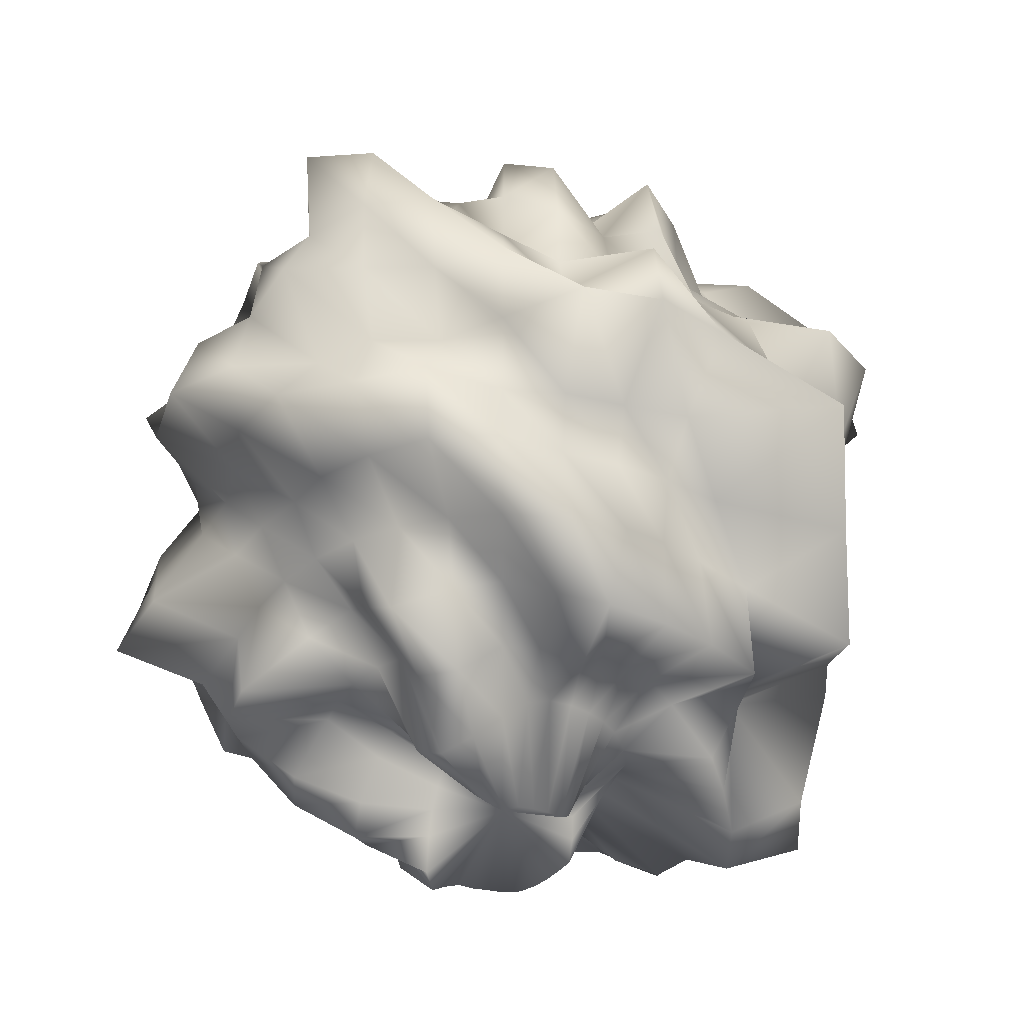
<metadata>
{"format":"obj","ext":"obj","renderer":"f3d","projection":"perspective","resolution":1024,"background":"white","views":[{"elev":-34.5,"azim":45.0,"up":"+Y"}]}
</metadata>
<code>
v  2.673 48.46 -6.468
v  2.64 49.34 -16.4
v  0.6411 50.63 -16.47
v  -1.375 51.78 -16.12
v  -3.465 54.02 -15.54
v  -3.319 42.74 -12.47
v  -5.456 48.56 -11.86
v  -6.532 49.43 -10.24
v  -6.536 46.87 -8.281
v  -6.954 47.96 -6.443
v  -7.204 50.02 -4.465
v  -7.005 51.92 -2.407
v  -5.921 51.33 -0.672
v  -4.5 50.5 0.761
v  -2.865 49.76 1.884
v  -0.9531 47.51 2.344
v  0.8894 46.06 2.567
v  2.685 45.8 2.684
v  4.518 46.8 2.72
v  6.253 46.55 2.133
v  7.325 42.32 0.511
v  8.492 41.66 -0.6306
v  9.777 43.05 -1.715
v  11.52 47.7 -2.827
v  12.04 47.58 -4.628
v  11.67 45.09 -6.475
v  11.32 44.25 -8.19
v  10.71 43.71 -9.794
v  11.41 52.14 -12.37
v  10.23 53.04 -14.1
v  8.545 52.62 -15.35
v  6.592 51.24 -16.04
v  4.607 50.13 -16.38
v  2.673 41.28 -23.57
v  -0.6921 41.62 -23.38
v  -4.179 43.19 -22.99
v  -7.51 44.21 -21.69
v  -10.22 44 -19.35
v  -12.57 44.25 -16.64
v  -14.35 44.47 -13.51
v  -15.97 45.88 -10.16
v  -15.4 43.62 -6.46
v  -17.3 49.17 -2.469
v  -14.67 45.34 0.7313
v  -13.49 46.95 4.353
v  -9.956 43.13 6.17
v  -6.862 41.44 7.803
v  -3.708 40.23 8.928
v  -0.5099 39.31 9.501
v  2.671 40.62 10.36
v  5.981 40.95 10.17
v  9.436 42.64 9.848
v  11.68 39.14 7.018
v  14.19 39.35 5.061
v  16.67 40.65 2.888
v  18.93 42.48 0.2624
v  21.33 45.92 -2.772
v  21.2 44.73 -6.479
v  19.94 42.51 -9.907
v  20.66 47.01 -13.94
v  18.46 45.87 -17.04
v  15.46 43.68 -19.27
v  12.38 42.19 -21
v  9.381 42.34 -22.67
v  6.058 41.92 -23.5
v  2.667 38.74 -32.36
v  -2.173 37.17 -30.83
v  -6.816 37.11 -29.38
v  -11.1 37.11 -27.08
v  -14.86 37.11 -24
v  -19.71 40.28 -21.41
v  -23.27 42.01 -17.2
v  -22.08 37.78 -11.39
v  -24.08 40.03 -6.458
v  -23.55 40.01 -1.242
v  -23.19 41.9 4.261
v  -17.19 35.75 6.801
v  -15.24 37.92 11.45
v  -11.81 39.03 15.22
v  -6.628 36.37 15.98
v  -2.351 38.58 18.82
v  2.703 46.32 24.48
v  7.953 40.43 20.02
v  12.39 37.98 16.98
v  16.46 37.13 14.16
v  24.11 45.34 14.94
v  25.44 40.98 8.733
v  24.96 36.1 2.767
v  29.66 41.18 -1.113
v  32.75 45.01 -6.493
v  28.35 39.18 -11.58
v  26.6 38.76 -16.38
v  24.93 40.07 -21.35
v  21.77 40.45 -25.59
v  17.58 40.18 -28.8
v  12.86 39.87 -31.08
v  7.841 39.71 -32.49
v  2.647 39.65 -46.11
v  -3.917 33.74 -39.56
v  -9.404 31.56 -35.62
v  -14.86 31.56 -32.71
v  -19.64 31.56 -28.78
v  -26.16 34.67 -25.72
v  -29.33 34.63 -19.71
v  -28.58 31.87 -12.68
v  -28.89 31.56 -6.468
v  -30.99 34.32 0.2376
v  -32.15 37.7 7.976
v  -20.39 27.72 8.925
v  -18.76 30.3 14.96
v  -14.61 31.11 19.4
v  -11.65 37.47 28.15
v  -3.22 30.18 23.13
v  2.665 29.14 22.67
v  8.88 31.81 24.74
v  16.34 35.68 26.49
v  21.74 34.3 22.05
v  27.22 34.7 18.06
v  34.31 38.04 14.65
v  28.38 27.83 4.196
v  41.03 39.11 1.138
v  39.37 36.7 -6.484
v  34.52 32.47 -12.81
v  34 33.92 -19.45
v  35.68 39.71 -28.55
v  30.77 39.76 -34.6
v  24.23 38.83 -38.77
v  17.59 39.04 -42.54
v  10.27 39.07 -44.79
v  2.665 27.11 -47.05
v  -4.567 24.79 -42.86
v  -11.53 24.79 -40.75
v  -17.94 24.79 -37.32
v  -23.57 24.79 -32.71
v  -31.24 27.25 -29.12
v  -24.38 19.57 -17.69
v  -32.94 24.26 -13.55
v  -34.55 24.87 -6.467
v  -35.35 25.91 1.1
v  -34.69 27.02 9.014
v  -34.87 30.18 18.64
v  -17.26 18.82 13.43
v  -17.7 24.5 24.02
v  -13.94 29.03 33.68
v  -6.074 30.01 37.59
v  2.682 27.49 34.68
v  12.85 34.75 44.53
v  21.7 33.18 39.4
v  25.06 26.91 27.02
v  27.47 23.44 18.34
v  36.72 27.36 16.27
v  38.36 25.81 8.312
v  43.68 27.94 1.68
v  39.92 24.88 -6.468
v  39.07 24.79 -13.71
v  36.96 24.79 -20.67
v  34.63 25.68 -27.82
v  39.36 34.69 -43.2
v  28.01 30.49 -44.42
v  19.24 28.94 -46.49
v  11.71 31.03 -52.02
v  2.673 17.08 -47.7
v  -5.371 17.08 -46.91
v  -13.11 17.08 -44.56
v  -20.23 17.08 -40.75
v  -26.48 17.08 -35.62
v  -31.57 17.06 -29.35
v  -35.51 17.12 -22.28
v  -38.39 17.34 -14.64
v  -38.56 17.08 -6.468
v  -44 19.71 2.825
v  -45.66 21.67 13.57
v  -39.69 21.11 21.85
v  -33.88 21.42 30.11
v  -21.32 17.89 29.45
v  -14.99 19.12 36.18
v  -4.61 15.45 30.12
v  2.684 20.66 43.4
v  12.5 20.83 42.86
v  22.53 21.48 41.43
v  30.8 20.96 35.6
v  34.33 18.54 25.19
v  36.96 17.08 16.44
v  40.83 17.11 9.336
v  43.11 17.08 1.576
v  43.91 17.08 -6.468
v  46.32 18.44 -15.15
v  44.55 18.77 -23.82
v  39.18 18.19 -30.87
v  39.39 21.51 -43.2
v  35.19 24.26 -55.18
v  18.47 17.1 -44.6
v  10.72 17.08 -46.92
v  2.673 8.652 -49.96
v  -5.867 8.707 -49.4
v  -14.08 8.707 -46.91
v  -21.65 8.707 -42.86
v  -28.28 8.707 -37.42
v  -33.72 8.707 -30.79
v  -37.77 8.707 -23.22
v  -42.08 9.076 -15.37
v  -41.27 8.741 -6.467
v  -40.26 8.707 2.072
v  -46.65 10.62 13.97
v  -37.35 9.575 20.28
v  -33.05 10.05 29.26
v  -28.18 11.05 39.72
v  -16.86 10.15 40.69
v  -7.768 10.65 46.05
v  2.678 10.23 44.98
v  13.52 11.05 48.01
v  22.26 10.18 40.82
v  29.88 9.741 34.25
v  39.29 10.3 30.15
v  39.76 8.873 18.32
v  53.36 10.91 14.52
v  50.72 9.744 3.086
v  52.68 9.948 -6.472
v  58.67 11.36 -17.61
v  56.51 11.59 -28.78
v  45.29 10.2 -34.95
v  36.74 9.584 -40.54
v  24.43 7.789 -39.03
v  18.54 8.247 -44.77
v  11.21 8.707 -49.4
v  2.673 0 -50
v  -6.034 0 -50.24
v  -14.43 0 -47.75
v  -22.12 0 -43.58
v  -28.89 0 -38.03
v  -34.44 0 -31.26
v  -41.95 0 -24.95
v  -52.87 0 -17.52
v  -45.84 0 -6.468
v  -45.38 0 3.091
v  -49.65 0 15.2
v  -43.05 0 24.08
v  -29.67 0 25.87
v  -23.61 0 32.86
v  -18.39 0 44.38
v  -8.486 0 49.63
v  2.673 0 47.32
v  11.77 0 39.25
v  20.82 0 37.33
v  27.47 0 30.64
v  37.29 0 28.15
v  49.76 0 24.99
v  55.46 0 15.4
v  56.44 0 4.227
v  56.19 0 -6.468
v  50.98 0 -16.08
v  52.12 0 -26.95
v  44.94 0 -34.71
v  34.23 0 -38.03
v  32.6 0 -51.26
v  20.34 0 -49.13
v  12.25 0 -54.61
v  2.675 -9.372 -53.58
v  -7.191 -10.06 -56.08
v  -17.7 -10.59 -55.67
v  -21.65 -8.707 -42.86
v  -28.28 -8.707 -37.42
v  -39.38 -10.06 -34.57
v  -48.64 -11.05 -27.73
v  -44.55 -9.578 -15.86
v  -41.1 -8.707 -6.468
v  -47.38 -10.15 3.484
v  -42.93 -9.818 12.42
v  -45.76 -11.59 25.88
v  -34.32 -10.4 30.51
v  -22.65 -9.065 31.43
v  -14.08 -8.707 33.97
v  -6.312 -9.16 38.7
v  2.668 -10.32 45.43
v  13.46 -11 47.78
v  22.61 -10.37 41.68
v  31.83 -10.44 37.18
v  33.73 -8.737 24.59
v  39.41 -8.788 18.08
v  43.11 -8.707 10.28
v  48.01 -9.195 2.553
v  67.99 -12.99 -6.454
v  56.61 -10.94 -17.19
v  48.91 -9.955 -25.62
v  41.08 -9.188 -32.13
v  33.62 -8.707 -37.42
v  26.99 -8.707 -42.86
v  19.48 -8.735 -47.04
v  11.76 -9.265 -52.15
v  2.682 -20.07 -54.91
v  -7.238 -21.07 -56.36
v  -13.74 -17.77 -46.09
v  -20.24 -17.08 -40.75
v  -29.85 -19.05 -39
v  -40.82 -21.67 -35.55
v  -38.95 -18.66 -23.71
v  -37.77 -17.08 -14.51
v  -38.56 -17.08 -6.468
v  -37.94 -17.15 1.61
v  -44.25 -21.04 12.95
v  -38.21 -20.36 20.84
v  -37.82 -23.71 34
v  -26.11 -21.45 36.58
v  -13.31 -17.3 32.11
v  -5.371 -17.08 33.97
v  2.673 -17.08 34.76
v  11.41 -18.55 37.46
v  20.77 -19.6 37.25
v  30.59 -20.82 35.33
v  38.01 -20.71 28.89
v  37.83 -17.51 17.02
v  40.77 -17.08 9.311
v  43.11 -17.08 1.576
v  44.72 -17.42 -6.466
v  58.44 -23.55 -17.54
v  50.27 -21.34 -26.17
v  39.69 -18.44 -31.2
v  32.09 -17.23 -35.88
v  25.82 -17.26 -41.11
v  18.43 -17.05 -44.5
v  10.76 -17.18 -47.14
v  2.69 -30.08 -51.48
v  -4.247 -23.69 -41.24
v  -15.3 -31.41 -49.91
v  -23.33 -31.29 -45.42
v  -30.3 -31.17 -39.47
v  -31.02 -27.08 -28.99
v  -31.61 -24.79 -20.67
v  -33.72 -24.79 -13.71
v  -34.44 -24.79 -6.468
v  -38.49 -28.04 1.709
v  -39.93 -30.81 11.16
v  -32.57 -28.31 17.07
v  -28.55 -29.49 24.73
v  -19.12 -26.21 26.14
v  -11.78 -25.24 28.42
v  -4.568 -24.8 29.93
v  2.673 -24.61 30.36
v  9.912 -24.79 29.93
v  16.9 -24.85 27.89
v  23.61 -25.18 24.87
v  33.98 -29.59 24.86
v  41.81 -31.46 19.71
v  42.71 -28.96 10.13
v  41.48 -26.44 1.257
v  41.2 -25.74 -6.465
v  42.79 -27.33 -14.44
v  50.88 -34.86 -26.4
v  42.07 -31.65 -32.77
v  35.98 -31.46 -39.75
v  27.42 -29.75 -43.47
v  17.45 -25.79 -42.13
v  9.955 -24.94 -43.08
v  2.702 -40.6 -47.07
v  -5.664 -42.92 -48.57
v  -12.12 -38.72 -42.25
v  -18.35 -37.87 -37.96
v  -20.58 -32.89 -29.73
v  -23.57 -31.56 -24
v  -26.48 -31.56 -18.54
v  -28.28 -31.56 -12.62
v  -28.89 -31.56 -6.468
v  -28.28 -31.56 -0.3109
v  -26.76 -31.86 5.722
v  -28.72 -37.74 14.48
v  -24.52 -38.44 20.7
v  -19.39 -39.68 26.51
v  -12.45 -39.45 29.96
v  -3.701 -32.66 25.56
v  2.678 -29.98 23.51
v  9.319 -34.11 26.99
v  17.51 -38.82 29.4
v  21.77 -34.38 22.12
v  25.75 -32.63 16.61
v  33.11 -36.62 13.89
v  37.43 -37.63 7.95
v  41.63 -39.73 1.308
v  42.72 -40.04 -6.44
v  43.27 -41.39 -14.51
v  37.47 -37.66 -20.86
v  31.54 -34.71 -25.74
v  25.98 -32.96 -29.77
v  27.34 -44.34 -43.31
v  20.81 -47.28 -50.13
v  10.47 -39.83 -45.52
v  2.711 -48.93 -39.16
v  -3.227 -45.46 -36.26
v  -7.214 -38.69 -30.35
v  -11.1 -37.11 -27.08
v  -14.86 -37.11 -24
v  -17.94 -37.11 -20.24
v  -20.23 -37.11 -15.96
v  -21.65 -37.11 -11.3
v  -22.12 -37.11 -6.468
v  -21.65 -37.11 -1.63
v  -22.02 -39.99 3.749
v  -23.01 -46.2 10.66
v  -18.54 -44.85 14.71
v  -11.54 -38.29 14.8
v  -7.036 -37.96 16.96
v  -2.258 -37.81 18.31
v  2.673 -37.07 18.3
v  7.593 -37.76 18.28
v  14 -44.38 20.94
v  19.23 -44.66 18.36
v  20.99 -38.77 11.85
v  24.26 -38.86 7.964
v  28.55 -41.93 4.269
v  27.12 -37.3 -1.605
v  27.47 -37.12 -6.468
v  26.99 -37.11 -11.3
v  26.55 -38.67 -16.35
v  27.73 -45.07 -23.18
v  24.94 -47.09 -28.69
v  21.39 -50.32 -34.4
v  16.19 -52.69 -38.97
v  9.081 -48.87 -38.49
v  2.677 -42.65 -24.13
v  -0.7409 -42.28 -23.65
v  -3.957 -41.84 -22.48
v  -6.904 -41.62 -20.8
v  -9.569 -41.8 -18.71
v  -12.23 -43.27 -16.43
v  -15.1 -46.47 -13.85
v  -17.74 -50.26 -10.56
v  -18.74 -51.7 -6.501
v  -17 -48.41 -2.579
v  -17.07 -51.57 1.676
v  -15.37 -52.32 5.542
v  -11.69 -48.99 7.864
v  -7.375 -43.63 8.556
v  -3.863 -41.23 9.311
v  -0.6776 -41.45 10.37
v  2.66 -45.22 12.26
v  6.711 -50.33 13.99
v  10.9 -52.12 13.49
v  14.05 -49.54 10.61
v  16.13 -45.99 7.014
v  17.39 -42.73 3.37
v  18.55 -41.49 0.1101
v  19.44 -41.27 -3.132
v  19.77 -41.28 -6.467
v  19.42 -41.23 -9.8
v  18.45 -41.24 -13
v  17.27 -42.38 -16.22
v  15.19 -42.72 -18.98
v  12.32 -41.92 -20.9
v  9.221 -41.31 -22.28
v  6.089 -42.24 -23.63
v  2.743 -55.71 -17.79
v  0.5109 -56.28 -17.71
v  -1.69 -56.9 -17.2
v  -3.751 -57.33 -16.22
v  -5.536 -57.36 -14.79
v  -6.958 -57.12 -13
v  -8.056 -57.16 -11
v  -8.726 -57.13 -8.815
v  -9.165 -58.04 -6.551
v  -9.242 -59.37 -4.191
v  -8.233 -57.73 -2.039
v  -6.322 -53.22 -0.5244
v  -4.494 -50.11 0.6468
v  -2.626 -47.42 1.425
v  -0.7764 -45.08 1.839
v  0.9239 -44.81 2.293
v  2.654 -47 2.948
v  4.604 -50.04 3.429
v  6.713 -52.79 3.425
v  8.791 -54.72 2.805
v  10.6 -55.49 1.557
v  12.01 -55.49 -0.144
v  13.07 -55.49 -2.088
v  13.72 -55.49 -4.2
v  13.95 -55.49 -6.399
v  13.51 -54.41 -8.56
v  12.41 -52.04 -10.45
v  10.94 -49.31 -11.95
v  9.543 -48.25 -13.3
v  8.32 -50.16 -14.85
v  6.809 -52.77 -16.32
v  4.935 -55.37 -17.49
v  2.673 -50.32 -6.468
o Sphere001
g Sphere001
f 1 2 3
f 1 3 4
f 1 4 5
f 1 5 6
f 1 6 7
f 1 7 8
f 1 8 9
f 1 9 10
f 1 10 11
f 1 11 12
f 1 12 13
f 1 13 14
f 1 14 15
f 1 15 16
f 1 16 17
f 1 17 18
f 1 18 19
f 1 19 20
f 1 20 21
f 1 21 22
f 1 22 23
f 1 23 24
f 1 24 25
f 1 25 26
f 1 26 27
f 1 27 28
f 1 28 29
f 1 29 30
f 1 30 31
f 1 31 32
f 1 32 33
f 1 33 2
f 2 34 35 3
f 3 35 36 4
f 4 36 37 5
f 5 37 38 6
f 6 38 39 7
f 7 39 40 8
f 8 40 41 9
f 9 41 42 10
f 10 42 43 11
f 11 43 44 12
f 12 44 45 13
f 13 45 46 14
f 14 46 47 15
f 15 47 48 16
f 16 48 49 17
f 17 49 50 18
f 18 50 51 19
f 19 51 52 20
f 20 52 53 21
f 21 53 54 22
f 22 54 55 23
f 23 55 56 24
f 24 56 57 25
f 25 57 58 26
f 26 58 59 27
f 27 59 60 28
f 28 60 61 29
f 29 61 62 30
f 30 62 63 31
f 31 63 64 32
f 32 64 65 33
f 33 65 34 2
f 34 66 67 35
f 35 67 68 36
f 36 68 69 37
f 37 69 70 38
f 38 70 71 39
f 39 71 72 40
f 40 72 73 41
f 41 73 74 42
f 42 74 75 43
f 43 75 76 44
f 44 76 77 45
f 45 77 78 46
f 46 78 79 47
f 47 79 80 48
f 48 80 81 49
f 49 81 82 50
f 50 82 83 51
f 51 83 84 52
f 52 84 85 53
f 53 85 86 54
f 54 86 87 55
f 55 87 88 56
f 56 88 89 57
f 57 89 90 58
f 58 90 91 59
f 59 91 92 60
f 60 92 93 61
f 61 93 94 62
f 62 94 95 63
f 63 95 96 64
f 64 96 97 65
f 65 97 66 34
f 66 98 99 67
f 67 99 100 68
f 68 100 101 69
f 69 101 102 70
f 70 102 103 71
f 71 103 104 72
f 72 104 105 73
f 73 105 106 74
f 74 106 107 75
f 75 107 108 76
f 76 108 109 77
f 77 109 110 78
f 78 110 111 79
f 79 111 112 80
f 80 112 113 81
f 81 113 114 82
f 82 114 115 83
f 83 115 116 84
f 84 116 117 85
f 85 117 118 86
f 86 118 119 87
f 87 119 120 88
f 88 120 121 89
f 89 121 122 90
f 90 122 123 91
f 91 123 124 92
f 92 124 125 93
f 93 125 126 94
f 94 126 127 95
f 95 127 128 96
f 96 128 129 97
f 97 129 98 66
f 98 130 131 99
f 99 131 132 100
f 100 132 133 101
f 101 133 134 102
f 102 134 135 103
f 103 135 136 104
f 104 136 137 105
f 105 137 138 106
f 106 138 139 107
f 107 139 140 108
f 108 140 141 109
f 109 141 142 110
f 110 142 143 111
f 111 143 144 112
f 112 144 145 113
f 113 145 146 114
f 114 146 147 115
f 115 147 148 116
f 116 148 149 117
f 117 149 150 118
f 118 150 151 119
f 119 151 152 120
f 120 152 153 121
f 121 153 154 122
f 122 154 155 123
f 123 155 156 124
f 124 156 157 125
f 125 157 158 126
f 126 158 159 127
f 127 159 160 128
f 128 160 161 129
f 129 161 130 98
f 130 162 163 131
f 131 163 164 132
f 132 164 165 133
f 133 165 166 134
f 134 166 167 135
f 135 167 168 136
f 136 168 169 137
f 137 169 170 138
f 138 170 171 139
f 139 171 172 140
f 140 172 173 141
f 141 173 174 142
f 142 174 175 143
f 143 175 176 144
f 144 176 177 145
f 145 177 178 146
f 146 178 179 147
f 147 179 180 148
f 148 180 181 149
f 149 181 182 150
f 150 182 183 151
f 151 183 184 152
f 152 184 185 153
f 153 185 186 154
f 154 186 187 155
f 155 187 188 156
f 156 188 189 157
f 157 189 190 158
f 158 190 191 159
f 159 191 192 160
f 160 192 193 161
f 161 193 162 130
f 162 194 195 163
f 163 195 196 164
f 164 196 197 165
f 165 197 198 166
f 166 198 199 167
f 167 199 200 168
f 168 200 201 169
f 169 201 202 170
f 170 202 203 171
f 171 203 204 172
f 172 204 205 173
f 173 205 206 174
f 174 206 207 175
f 175 207 208 176
f 176 208 209 177
f 177 209 210 178
f 178 210 211 179
f 179 211 212 180
f 180 212 213 181
f 181 213 214 182
f 182 214 215 183
f 183 215 216 184
f 184 216 217 185
f 185 217 218 186
f 186 218 219 187
f 187 219 220 188
f 188 220 221 189
f 189 221 222 190
f 190 222 223 191
f 191 223 224 192
f 192 224 225 193
f 193 225 194 162
f 194 226 227 195
f 195 227 228 196
f 196 228 229 197
f 197 229 230 198
f 198 230 231 199
f 199 231 232 200
f 200 232 233 201
f 201 233 234 202
f 202 234 235 203
f 203 235 236 204
f 204 236 237 205
f 205 237 238 206
f 206 238 239 207
f 207 239 240 208
f 208 240 241 209
f 209 241 242 210
f 210 242 243 211
f 211 243 244 212
f 212 244 245 213
f 213 245 246 214
f 214 246 247 215
f 215 247 248 216
f 216 248 249 217
f 217 249 250 218
f 218 250 251 219
f 219 251 252 220
f 220 252 253 221
f 221 253 254 222
f 222 254 255 223
f 223 255 256 224
f 224 256 257 225
f 225 257 226 194
f 226 258 259 227
f 227 259 260 228
f 228 260 261 229
f 229 261 262 230
f 230 262 263 231
f 231 263 264 232
f 232 264 265 233
f 233 265 266 234
f 234 266 267 235
f 235 267 268 236
f 236 268 269 237
f 237 269 270 238
f 238 270 271 239
f 239 271 272 240
f 240 272 273 241
f 241 273 274 242
f 242 274 275 243
f 243 275 276 244
f 244 276 277 245
f 245 277 278 246
f 246 278 279 247
f 247 279 280 248
f 248 280 281 249
f 249 281 282 250
f 250 282 283 251
f 251 283 284 252
f 252 284 285 253
f 253 285 286 254
f 254 286 287 255
f 255 287 288 256
f 256 288 289 257
f 257 289 258 226
f 258 290 291 259
f 259 291 292 260
f 260 292 293 261
f 261 293 294 262
f 262 294 295 263
f 263 295 296 264
f 264 296 297 265
f 265 297 298 266
f 266 298 299 267
f 267 299 300 268
f 268 300 301 269
f 269 301 302 270
f 270 302 303 271
f 271 303 304 272
f 272 304 305 273
f 273 305 306 274
f 274 306 307 275
f 275 307 308 276
f 276 308 309 277
f 277 309 310 278
f 278 310 311 279
f 279 311 312 280
f 280 312 313 281
f 281 313 314 282
f 282 314 315 283
f 283 315 316 284
f 284 316 317 285
f 285 317 318 286
f 286 318 319 287
f 287 319 320 288
f 288 320 321 289
f 289 321 290 258
f 290 322 323 291
f 291 323 324 292
f 292 324 325 293
f 293 325 326 294
f 294 326 327 295
f 295 327 328 296
f 296 328 329 297
f 297 329 330 298
f 298 330 331 299
f 299 331 332 300
f 300 332 333 301
f 301 333 334 302
f 302 334 335 303
f 303 335 336 304
f 304 336 337 305
f 305 337 338 306
f 306 338 339 307
f 307 339 340 308
f 308 340 341 309
f 309 341 342 310
f 310 342 343 311
f 311 343 344 312
f 312 344 345 313
f 313 345 346 314
f 314 346 347 315
f 315 347 348 316
f 316 348 349 317
f 317 349 350 318
f 318 350 351 319
f 319 351 352 320
f 320 352 353 321
f 321 353 322 290
f 322 354 355 323
f 323 355 356 324
f 324 356 357 325
f 325 357 358 326
f 326 358 359 327
f 327 359 360 328
f 328 360 361 329
f 329 361 362 330
f 330 362 363 331
f 331 363 364 332
f 332 364 365 333
f 333 365 366 334
f 334 366 367 335
f 335 367 368 336
f 336 368 369 337
f 337 369 370 338
f 338 370 371 339
f 339 371 372 340
f 340 372 373 341
f 341 373 374 342
f 342 374 375 343
f 343 375 376 344
f 344 376 377 345
f 345 377 378 346
f 346 378 379 347
f 347 379 380 348
f 348 380 381 349
f 349 381 382 350
f 350 382 383 351
f 351 383 384 352
f 352 384 385 353
f 353 385 354 322
f 354 386 387 355
f 355 387 388 356
f 356 388 389 357
f 357 389 390 358
f 358 390 391 359
f 359 391 392 360
f 360 392 393 361
f 361 393 394 362
f 362 394 395 363
f 363 395 396 364
f 364 396 397 365
f 365 397 398 366
f 366 398 399 367
f 367 399 400 368
f 368 400 401 369
f 369 401 402 370
f 370 402 403 371
f 371 403 404 372
f 372 404 405 373
f 373 405 406 374
f 374 406 407 375
f 375 407 408 376
f 376 408 409 377
f 377 409 410 378
f 378 410 411 379
f 379 411 412 380
f 380 412 413 381
f 381 413 414 382
f 382 414 415 383
f 383 415 416 384
f 384 416 417 385
f 385 417 386 354
f 386 418 419 387
f 387 419 420 388
f 388 420 421 389
f 389 421 422 390
f 390 422 423 391
f 391 423 424 392
f 392 424 425 393
f 393 425 426 394
f 394 426 427 395
f 395 427 428 396
f 396 428 429 397
f 397 429 430 398
f 398 430 431 399
f 399 431 432 400
f 400 432 433 401
f 401 433 434 402
f 402 434 435 403
f 403 435 436 404
f 404 436 437 405
f 405 437 438 406
f 406 438 439 407
f 407 439 440 408
f 408 440 441 409
f 409 441 442 410
f 410 442 443 411
f 411 443 444 412
f 412 444 445 413
f 413 445 446 414
f 414 446 447 415
f 415 447 448 416
f 416 448 449 417
f 417 449 418 386
f 418 450 451 419
f 419 451 452 420
f 420 452 453 421
f 421 453 454 422
f 422 454 455 423
f 423 455 456 424
f 424 456 457 425
f 425 457 458 426
f 426 458 459 427
f 427 459 460 428
f 428 460 461 429
f 429 461 462 430
f 430 462 463 431
f 431 463 464 432
f 432 464 465 433
f 433 465 466 434
f 434 466 467 435
f 435 467 468 436
f 436 468 469 437
f 437 469 470 438
f 438 470 471 439
f 439 471 472 440
f 440 472 473 441
f 441 473 474 442
f 442 474 475 443
f 443 475 476 444
f 444 476 477 445
f 445 477 478 446
f 446 478 479 447
f 447 479 480 448
f 448 480 481 449
f 449 481 450 418
f 482 451 450
f 482 452 451
f 482 453 452
f 482 454 453
f 482 455 454
f 482 456 455
f 482 457 456
f 482 458 457
f 482 459 458
f 482 460 459
f 482 461 460
f 482 462 461
f 482 463 462
f 482 464 463
f 482 465 464
f 482 466 465
f 482 467 466
f 482 468 467
f 482 469 468
f 482 470 469
f 482 471 470
f 482 472 471
f 482 473 472
f 482 474 473
f 482 475 474
f 482 476 475
f 482 477 476
f 482 478 477
f 482 479 478
f 482 480 479
f 482 481 480
f 482 450 481

</code>
